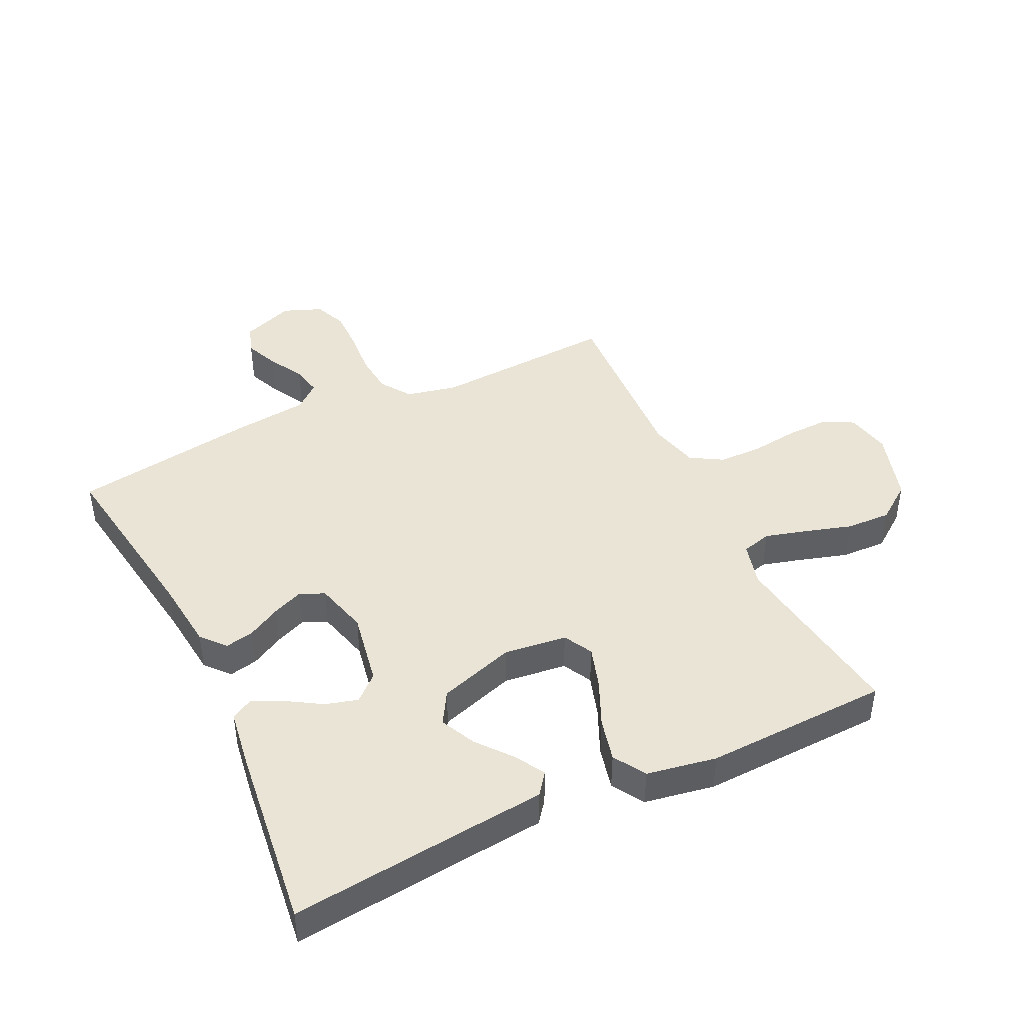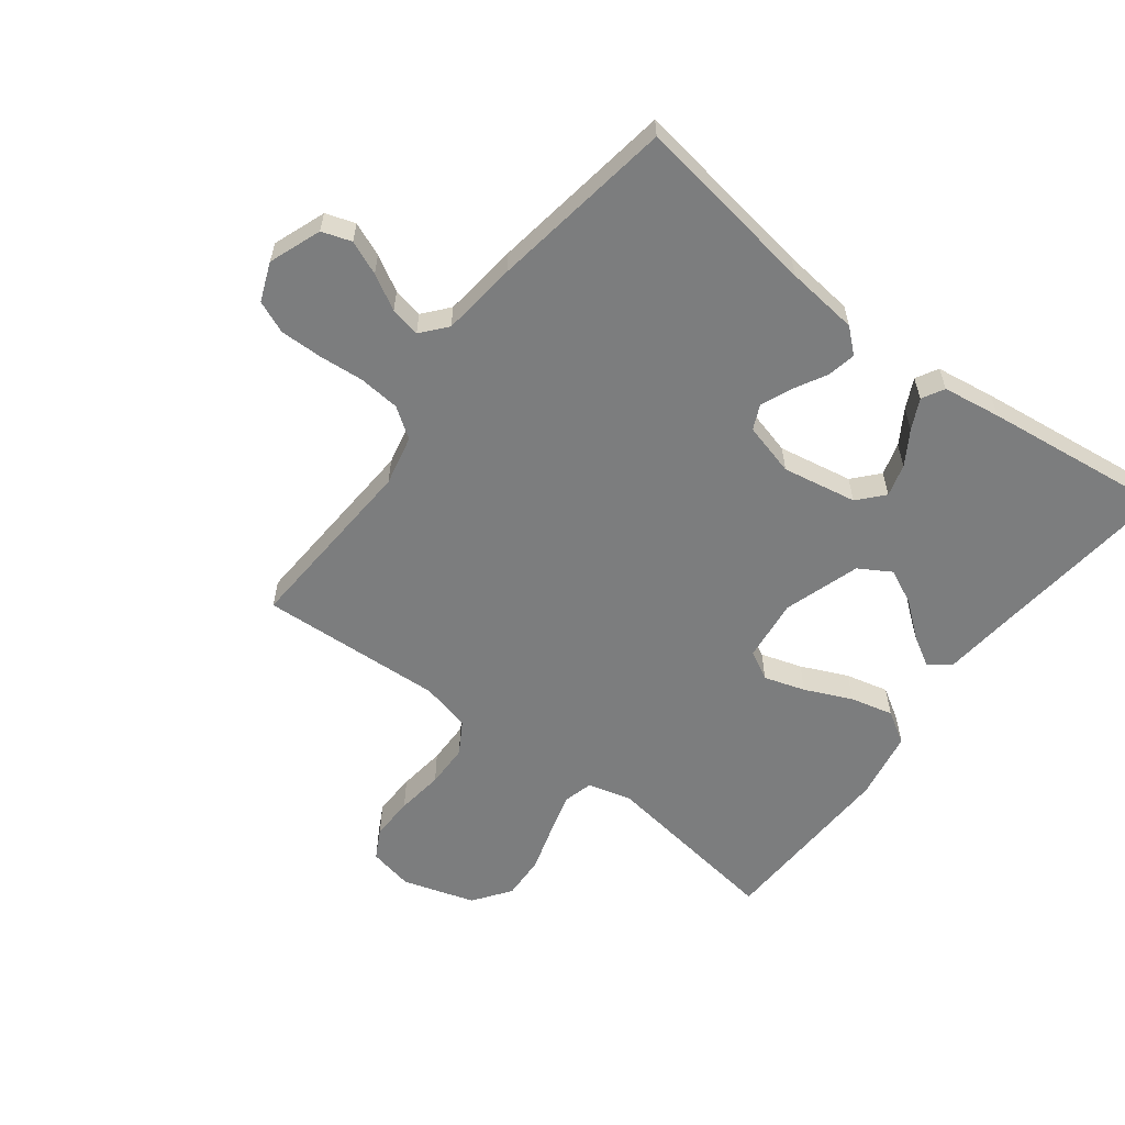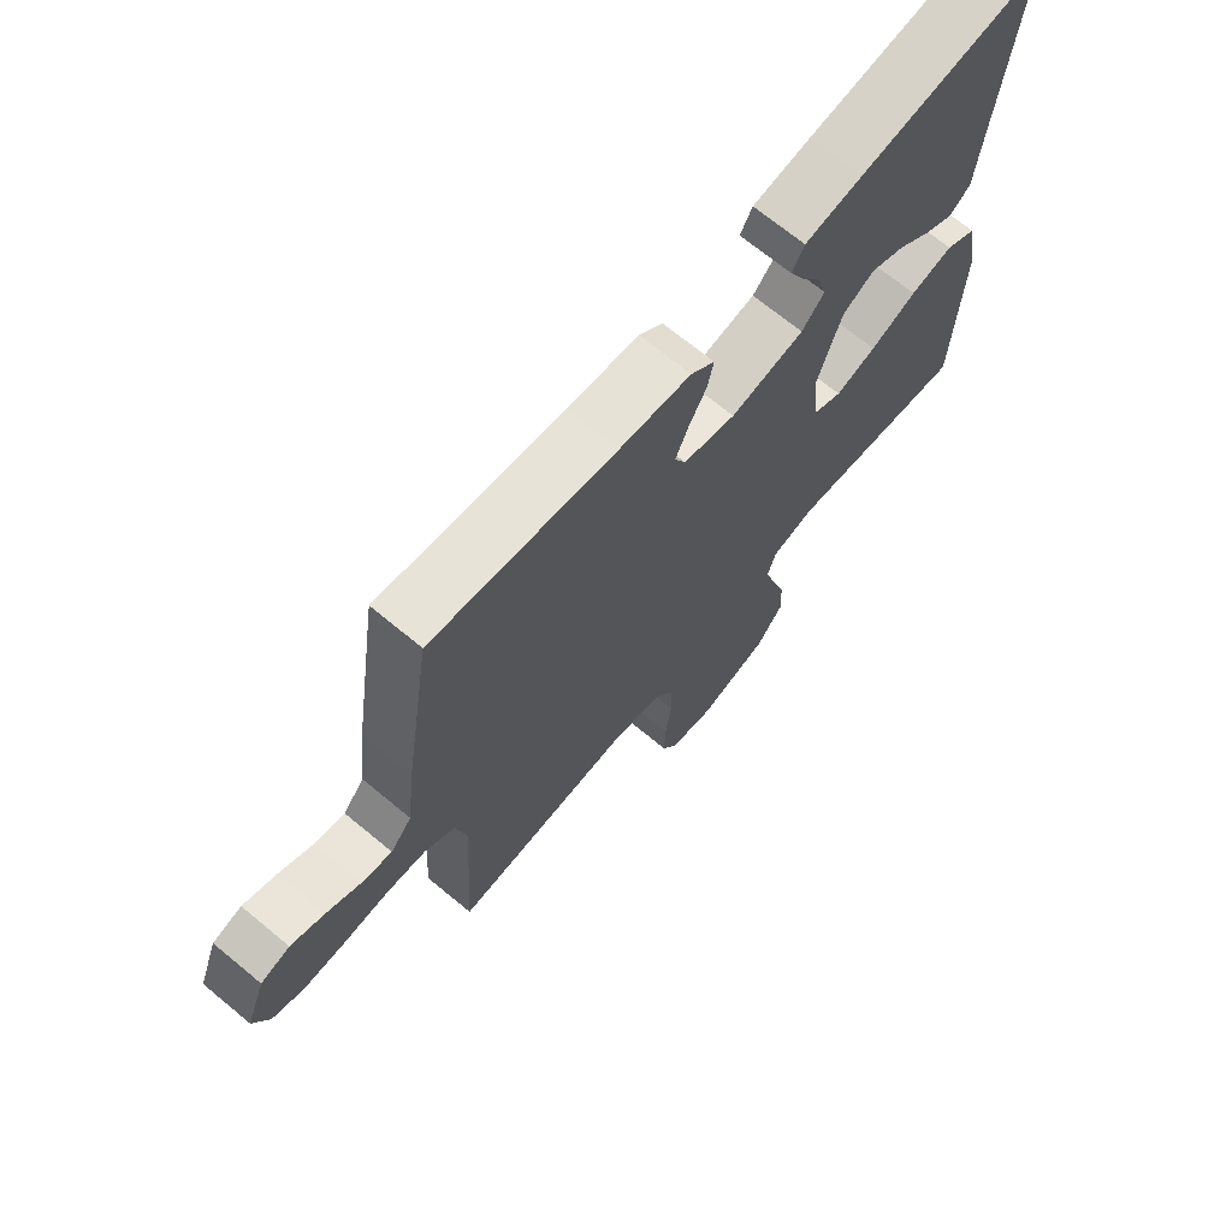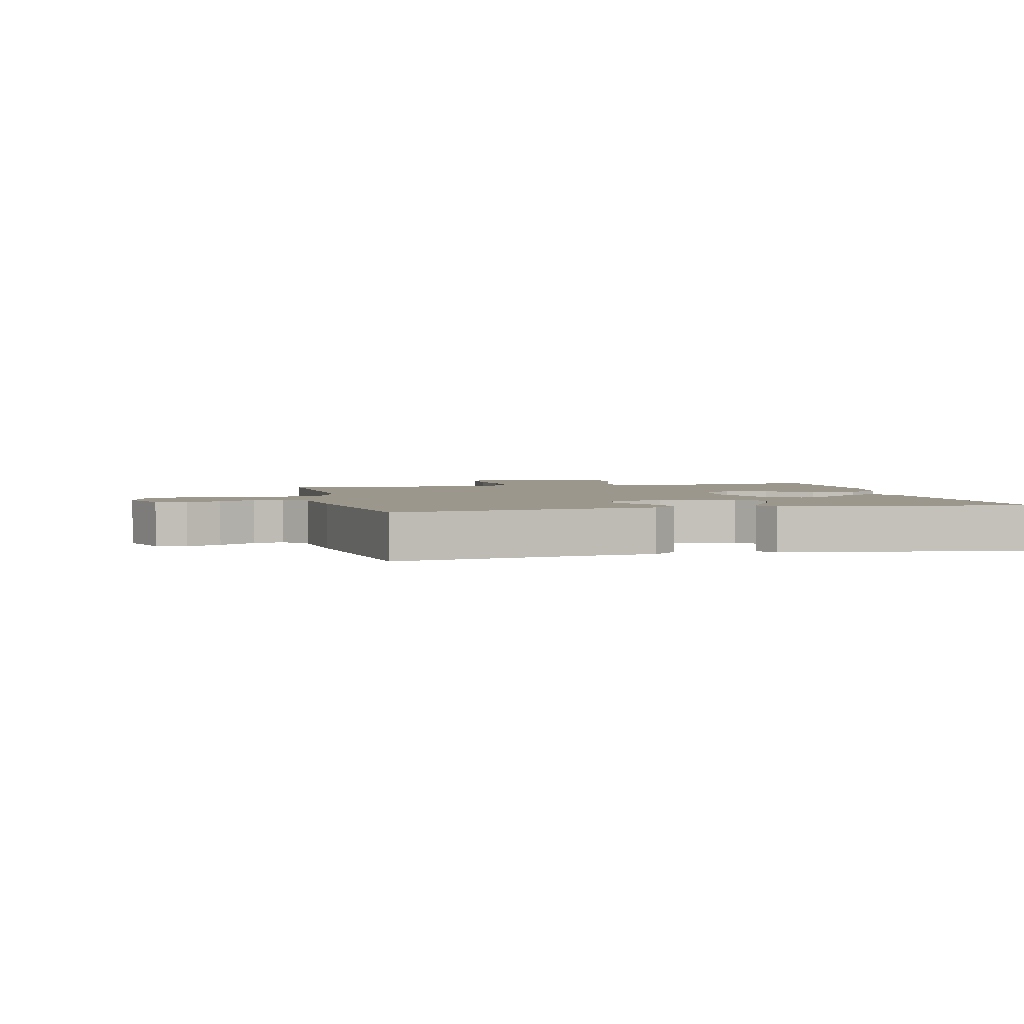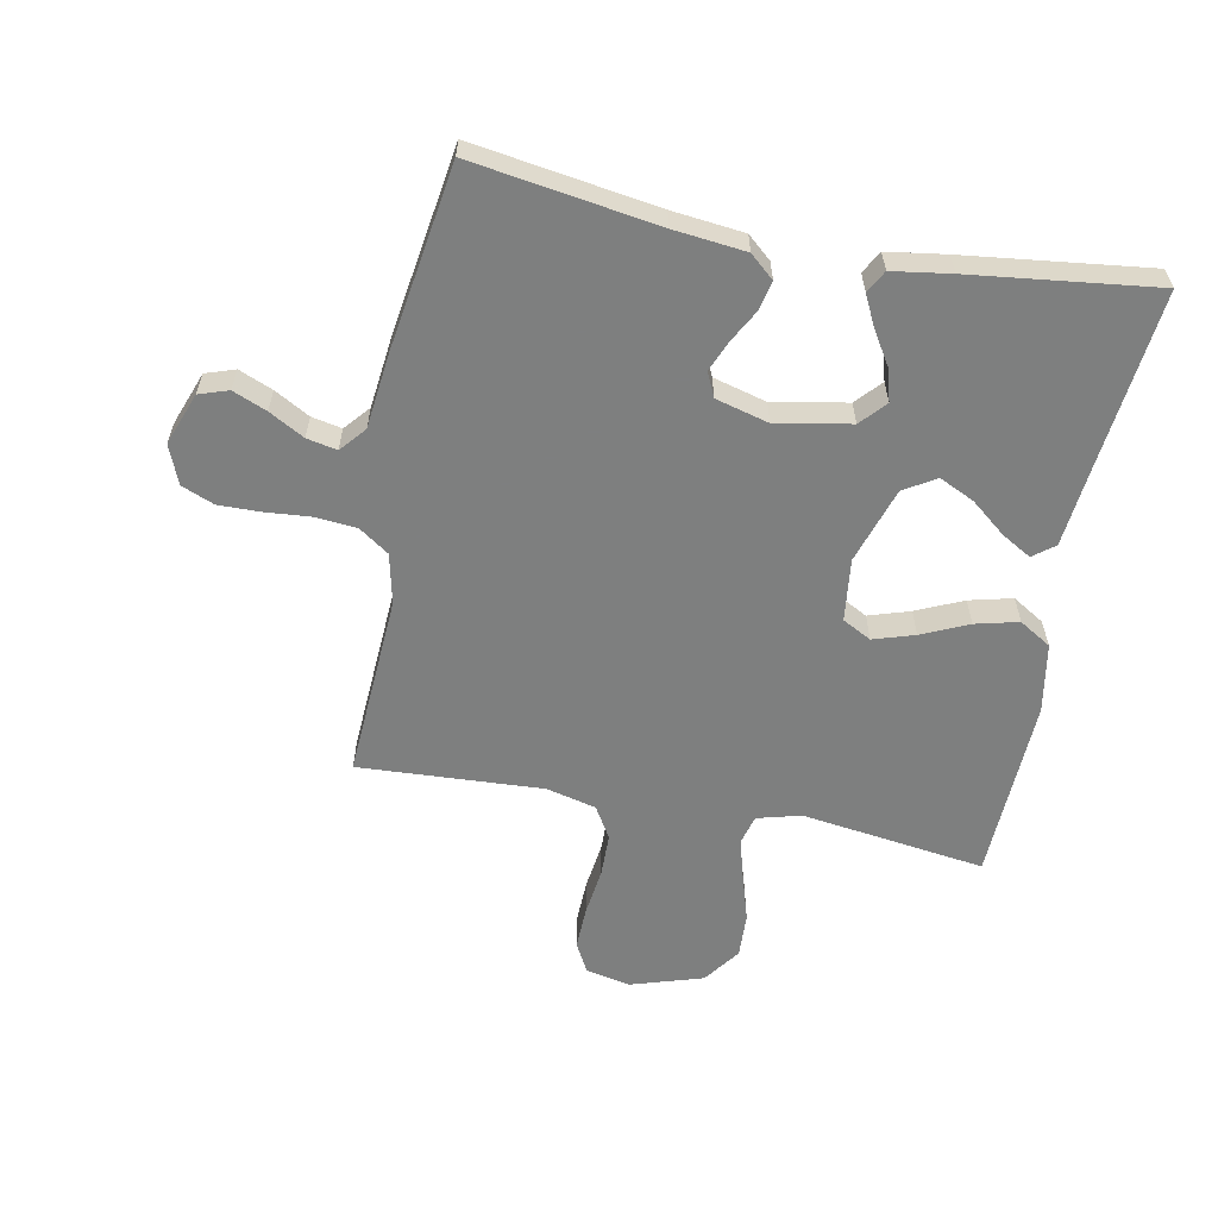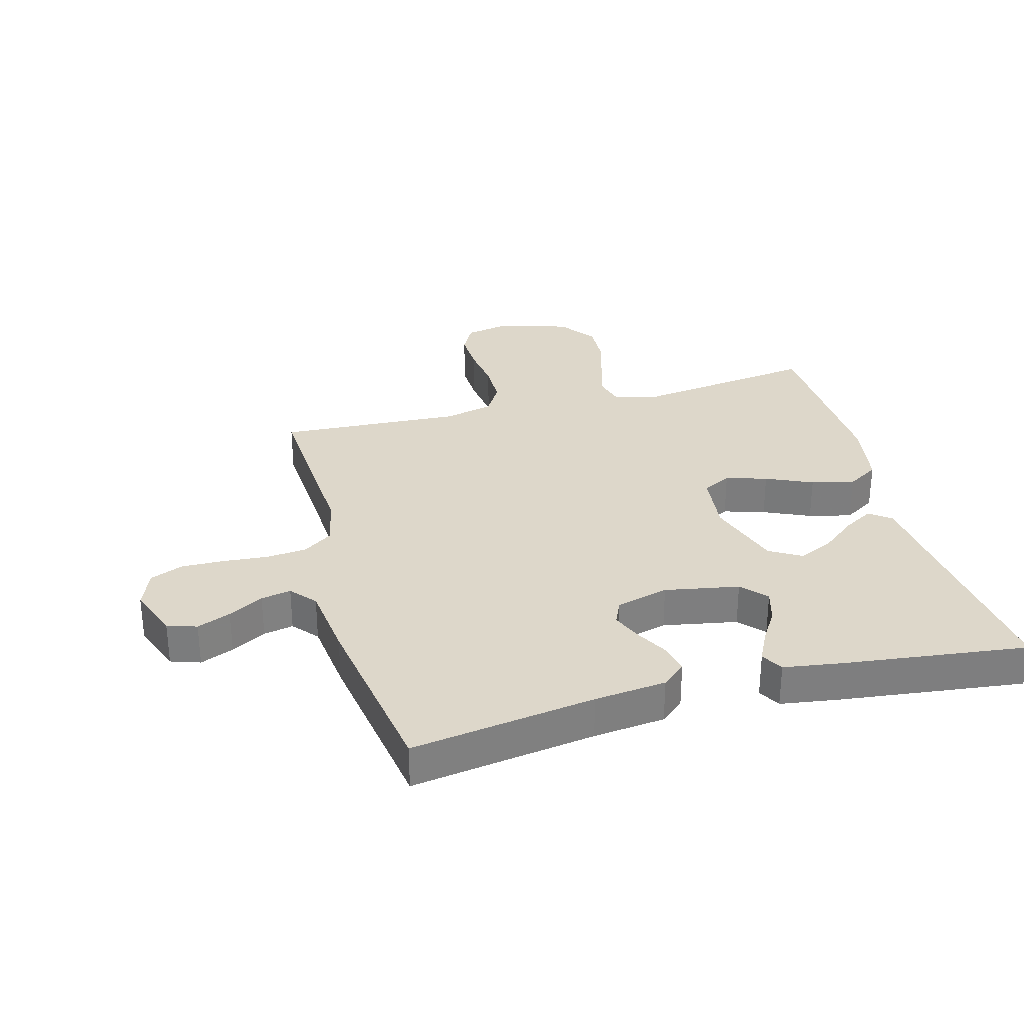
<metadata>
{"format":"obj","ext":"obj","renderer":"f3d","projection":"perspective","resolution":1024,"background":"white","views":[{"elev":43.6,"azim":64.4,"up":"+Y"},{"elev":-59.0,"azim":-37.2,"up":"+Y"},{"elev":69.6,"azim":-50.4,"up":"+Z"},{"elev":2.8,"azim":-13.2,"up":"+Y"},{"elev":-59.6,"azim":-10.9,"up":"+Y"},{"elev":30.9,"azim":-15.1,"up":"+Y"}]}
</metadata>
<code>
v -0.5 0.07 0.5
v -0.2 0.07 0.454
v -0.083 0.07 0.441
v -0.044 0.07 0.407
v -0.054 0.07 0.36
v -0.083 0.07 0.307
v -0.104 0.07 0.257
v -0.086 0.07 0.217
v 0 0.07 0.194
v 0.121 0.07 0.216
v 0.158 0.07 0.257
v 0.143 0.07 0.31
v 0.109 0.07 0.365
v 0.085 0.07 0.414
v 0.105 0.07 0.45
v 0.2 0.07 0.464
v 0.5 0.07 0.5
v 0.468 0.07 0.2
v 0.456 0.07 0.081
v 0.421 0.07 0.054
v 0.373 0.07 0.082
v 0.316 0.07 0.128
v 0.259 0.07 0.155
v 0.207 0.07 0.124
v 0.167 0.07 0
v 0.179 0.07 -0.102
v 0.226 0.07 -0.127
v 0.293 0.07 -0.106
v 0.369 0.07 -0.072
v 0.439 0.07 -0.055
v 0.491 0.07 -0.087
v 0.511 0.07 -0.2
v 0.5 0.07 -0.5
v 0.2 0.07 -0.458
v 0.129 0.07 -0.477
v 0.116 0.07 -0.525
v 0.135 0.07 -0.593
v 0.158 0.07 -0.669
v 0.161 0.07 -0.742
v 0.117 0.07 -0.802
v 0 0.07 -0.838
v -0.073 0.07 -0.823
v -0.099 0.07 -0.774
v -0.097 0.07 -0.704
v -0.087 0.07 -0.627
v -0.088 0.07 -0.556
v -0.119 0.07 -0.504
v -0.2 0.07 -0.484
v -0.5 0.07 -0.5
v -0.482 0.07 -0.2
v -0.5 0.07 -0.118
v -0.549 0.07 -0.084
v -0.616 0.07 -0.078
v -0.69 0.07 -0.084
v -0.758 0.07 -0.085
v -0.811 0.07 -0.063
v -0.836 0.07 0
v -0.804 0.07 0.085
v -0.756 0.07 0.101
v -0.701 0.07 0.078
v -0.644 0.07 0.046
v -0.595 0.07 0.036
v -0.56 0.07 0.077
v -0.546 0.07 0.2
v -0.5 0 0.5
v -0.2 0 0.454
v -0.083 0 0.441
v -0.044 0 0.407
v -0.054 0 0.36
v -0.083 0 0.307
v -0.104 0 0.257
v -0.086 0 0.217
v 0 0 0.194
v 0.121 0 0.216
v 0.158 0 0.257
v 0.143 0 0.31
v 0.109 0 0.365
v 0.085 0 0.414
v 0.105 0 0.45
v 0.2 0 0.464
v 0.5 0 0.5
v 0.468 0 0.2
v 0.456 0 0.081
v 0.421 0 0.054
v 0.373 0 0.082
v 0.316 0 0.128
v 0.259 0 0.155
v 0.207 0 0.124
v 0.167 0 0
v 0.179 0 -0.102
v 0.226 0 -0.127
v 0.293 0 -0.106
v 0.369 0 -0.072
v 0.439 0 -0.055
v 0.491 0 -0.087
v 0.511 0 -0.2
v 0.5 0 -0.5
v 0.2 0 -0.458
v 0.129 0 -0.477
v 0.116 0 -0.525
v 0.135 0 -0.593
v 0.158 0 -0.669
v 0.161 0 -0.742
v 0.117 0 -0.802
v 0 0 -0.838
v -0.073 0 -0.823
v -0.099 0 -0.774
v -0.097 0 -0.704
v -0.087 0 -0.627
v -0.088 0 -0.556
v -0.119 0 -0.504
v -0.2 0 -0.484
v -0.5 0 -0.5
v -0.482 0 -0.2
v -0.5 0 -0.118
v -0.549 0 -0.084
v -0.616 0 -0.078
v -0.69 0 -0.084
v -0.758 0 -0.085
v -0.811 0 -0.063
v -0.836 0 0
v -0.804 0 0.085
v -0.756 0 0.101
v -0.701 0 0.078
v -0.644 0 0.046
v -0.595 0 0.036
v -0.56 0 0.077
v -0.546 0 0.2
f 63 64 1 2
f 62 63 2 3
f 58 59 60 61
f 56 57 58 61
f 56 61 62
f 53 54 55 56
f 53 56 62
f 52 53 62 3
f 48 49 50
f 47 48 50 51
f 42 43 44 45
f 42 45 46
f 41 42 46
f 40 41 46
f 37 38 39 40
f 36 37 40 46
f 35 36 46 47
f 31 32 33 34
f 28 29 30 31
f 27 28 31 34
f 26 27 34 35
f 19 20 21 22
f 18 19 22 23
f 17 18 23
f 16 17 23 24
f 12 13 14 15
f 11 12 15 16
f 3 4 5 6
f 51 52 3 6
f 25 26 35 47
f 11 16 24 25
f 10 11 25 47
f 9 10 47 51
f 51 6 7
f 51 7 8
f 8 9 51
f 66 65 128 127
f 67 66 127 126
f 125 124 123 122
f 125 122 121 120
f 126 125 120
f 120 119 118 117
f 126 120 117
f 67 126 117 116
f 114 113 112
f 115 114 112 111
f 109 108 107 106
f 110 109 106
f 110 106 105
f 110 105 104
f 104 103 102 101
f 110 104 101 100
f 111 110 100 99
f 98 97 96 95
f 95 94 93 92
f 98 95 92 91
f 99 98 91 90
f 86 85 84 83
f 87 86 83 82
f 87 82 81
f 88 87 81 80
f 79 78 77 76
f 80 79 76 75
f 70 69 68 67
f 70 67 116 115
f 111 99 90 89
f 89 88 80 75
f 111 89 75 74
f 115 111 74 73
f 71 70 115
f 72 71 115
f 115 73 72
f 1 65 66 2
f 2 66 67 3
f 3 67 68 4
f 4 68 69 5
f 5 69 70 6
f 6 70 71 7
f 7 71 72 8
f 8 72 73 9
f 9 73 74 10
f 10 74 75 11
f 11 75 76 12
f 12 76 77 13
f 13 77 78 14
f 14 78 79 15
f 15 79 80 16
f 16 80 81 17
f 17 81 82 18
f 18 82 83 19
f 19 83 84 20
f 20 84 85 21
f 21 85 86 22
f 22 86 87 23
f 23 87 88 24
f 24 88 89 25
f 25 89 90 26
f 26 90 91 27
f 27 91 92 28
f 28 92 93 29
f 29 93 94 30
f 30 94 95 31
f 31 95 96 32
f 32 96 97 33
f 33 97 98 34
f 34 98 99 35
f 35 99 100 36
f 36 100 101 37
f 37 101 102 38
f 38 102 103 39
f 39 103 104 40
f 40 104 105 41
f 41 105 106 42
f 42 106 107 43
f 43 107 108 44
f 44 108 109 45
f 45 109 110 46
f 46 110 111 47
f 47 111 112 48
f 48 112 113 49
f 49 113 114 50
f 50 114 115 51
f 51 115 116 52
f 52 116 117 53
f 53 117 118 54
f 54 118 119 55
f 55 119 120 56
f 56 120 121 57
f 57 121 122 58
f 58 122 123 59
f 59 123 124 60
f 60 124 125 61
f 61 125 126 62
f 62 126 127 63
f 63 127 128 64
f 64 128 65 1

</code>
